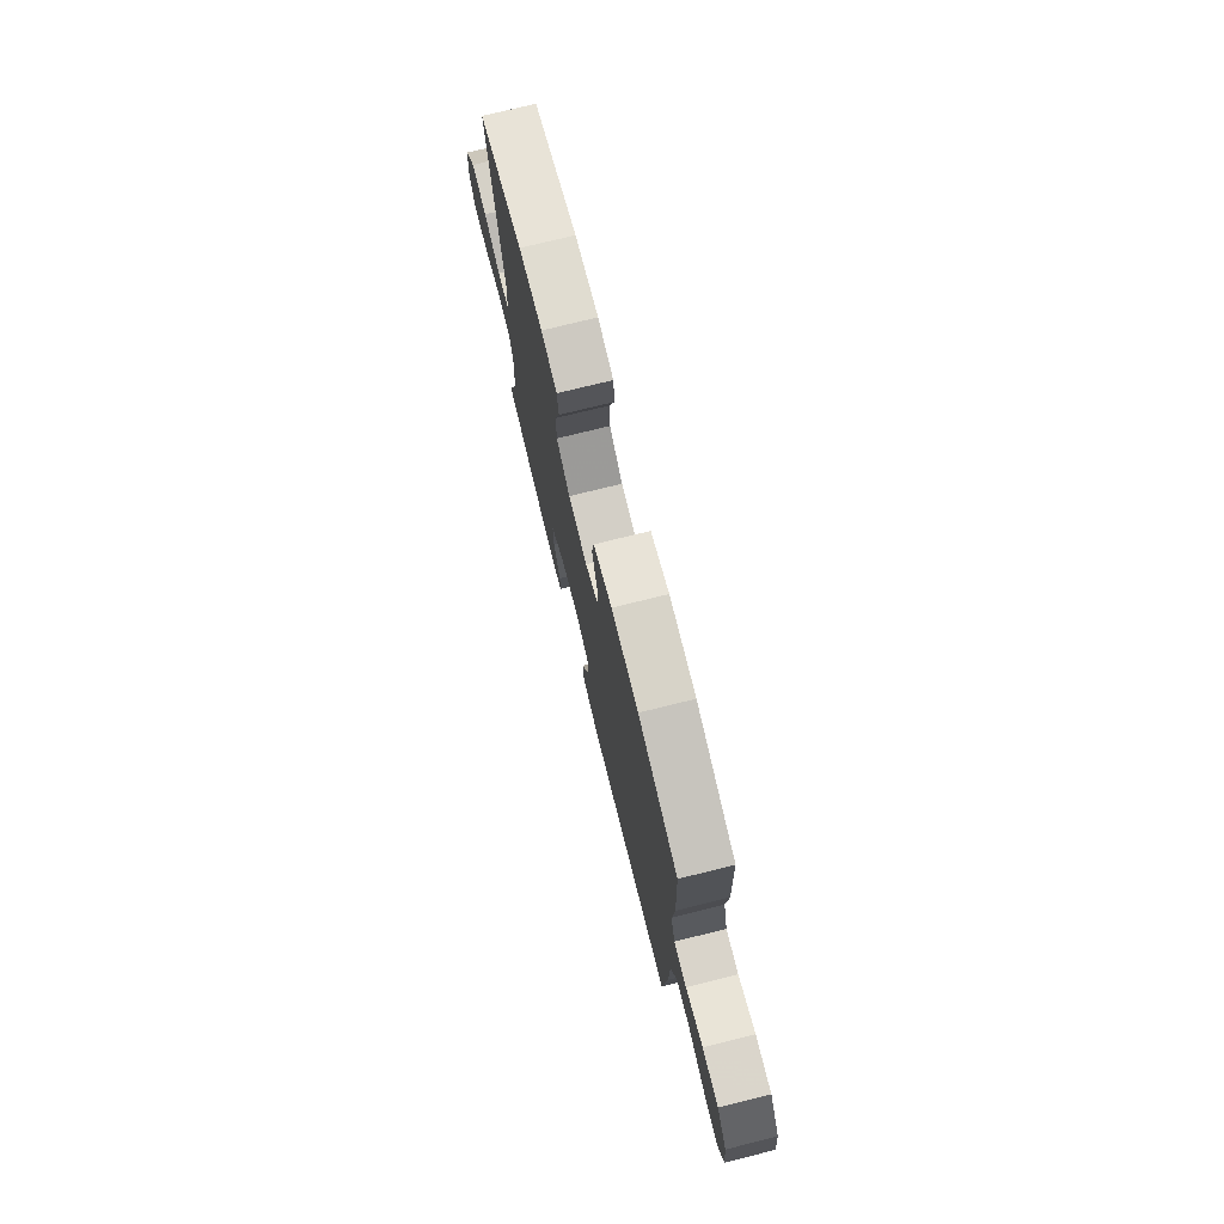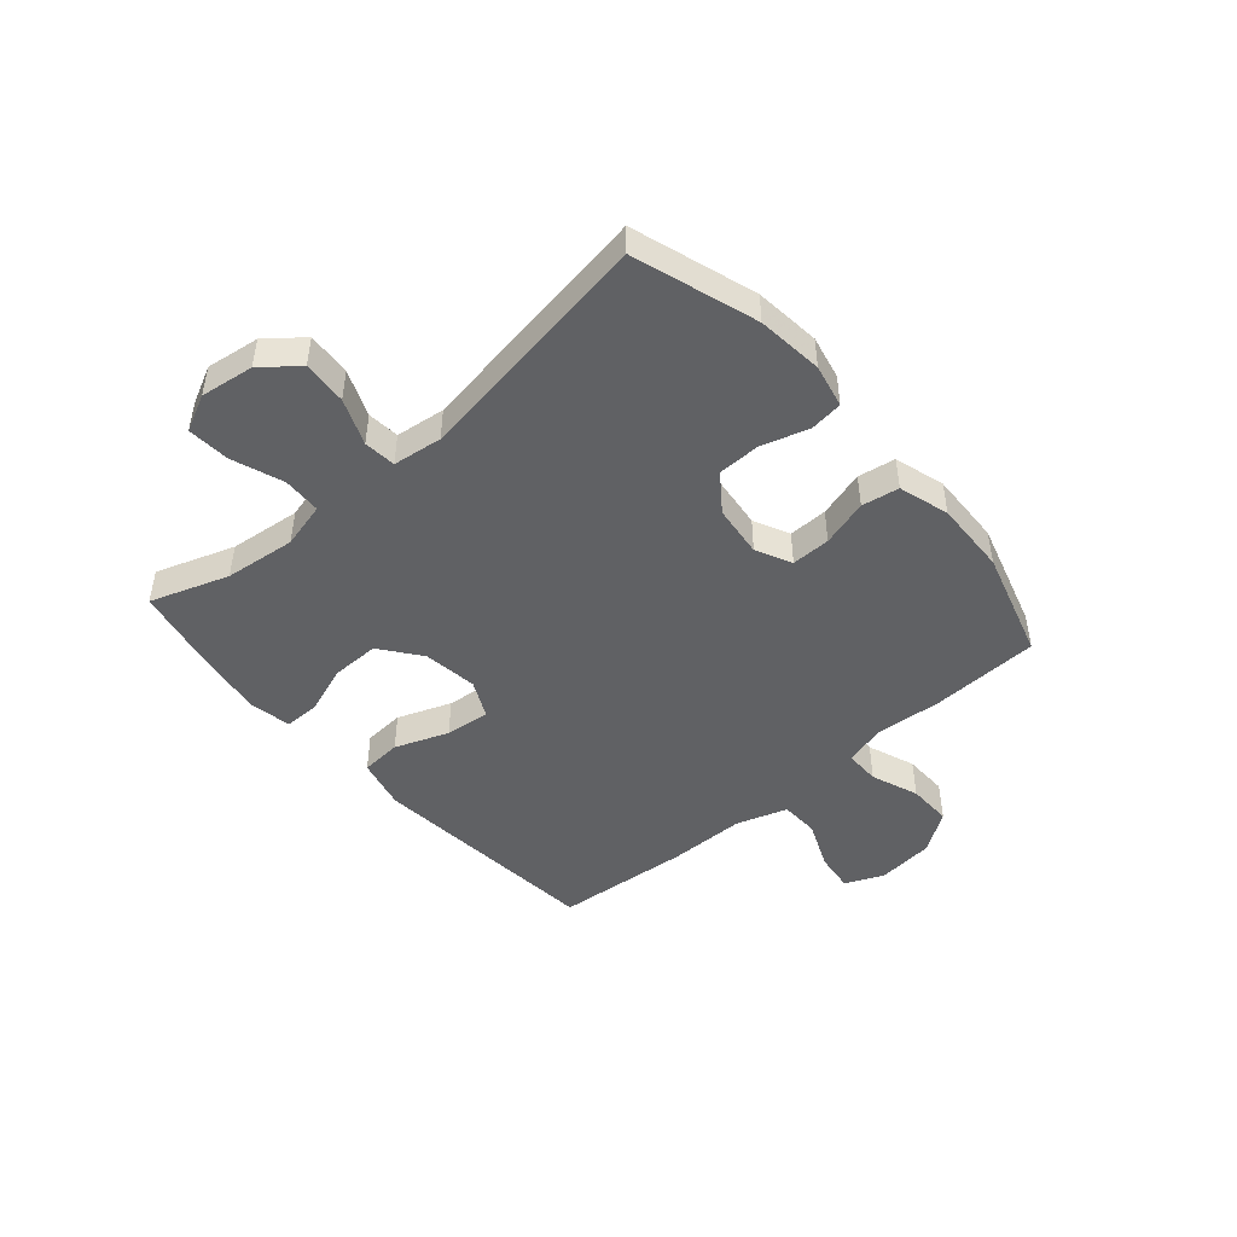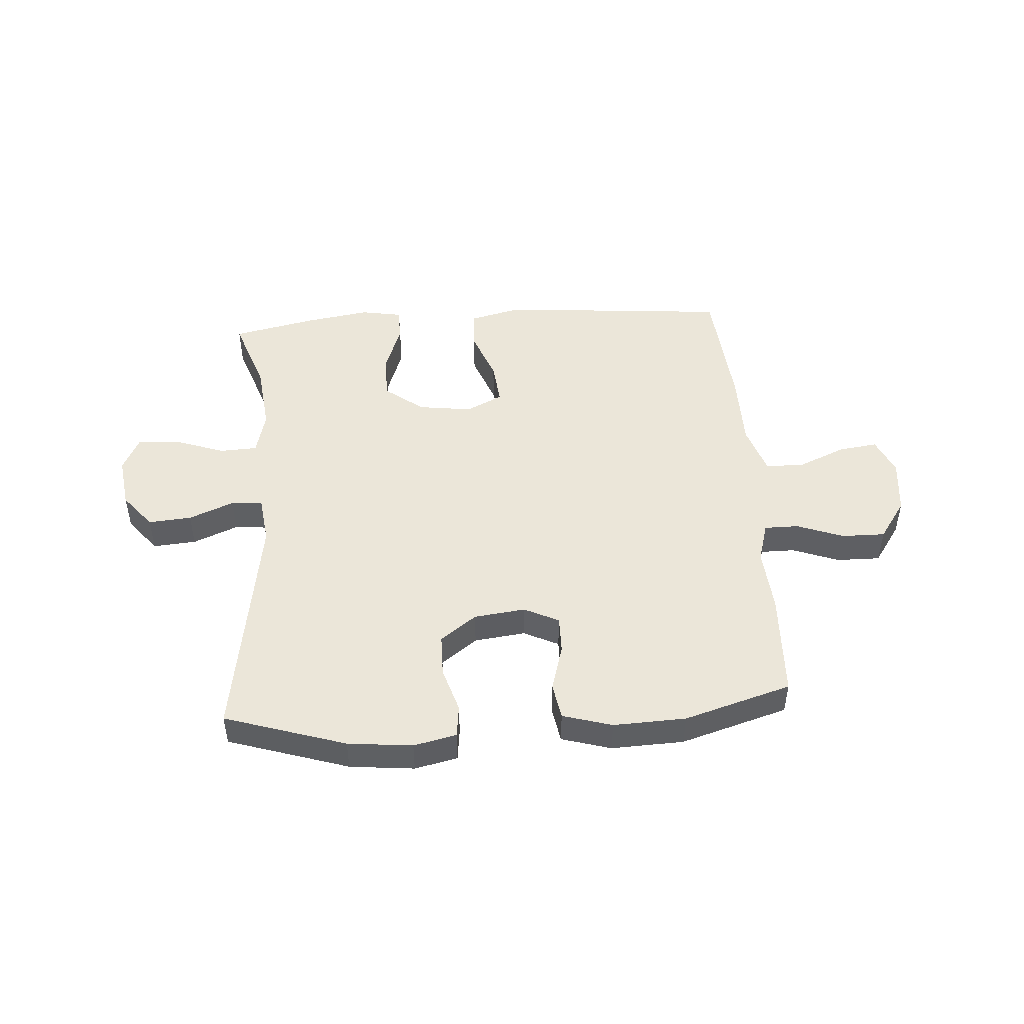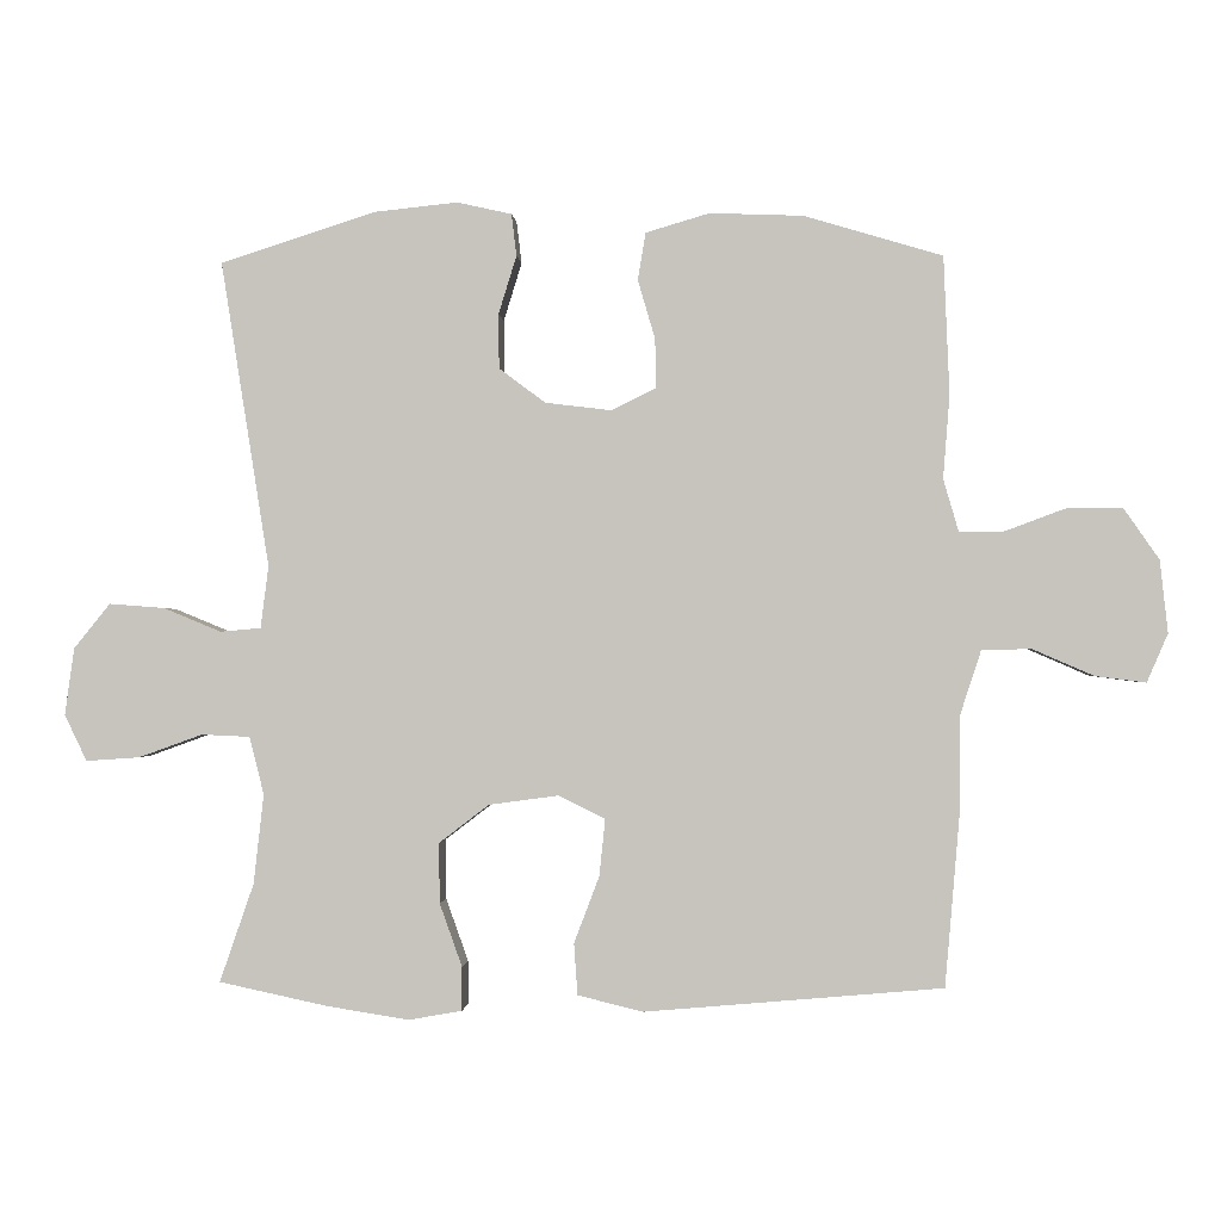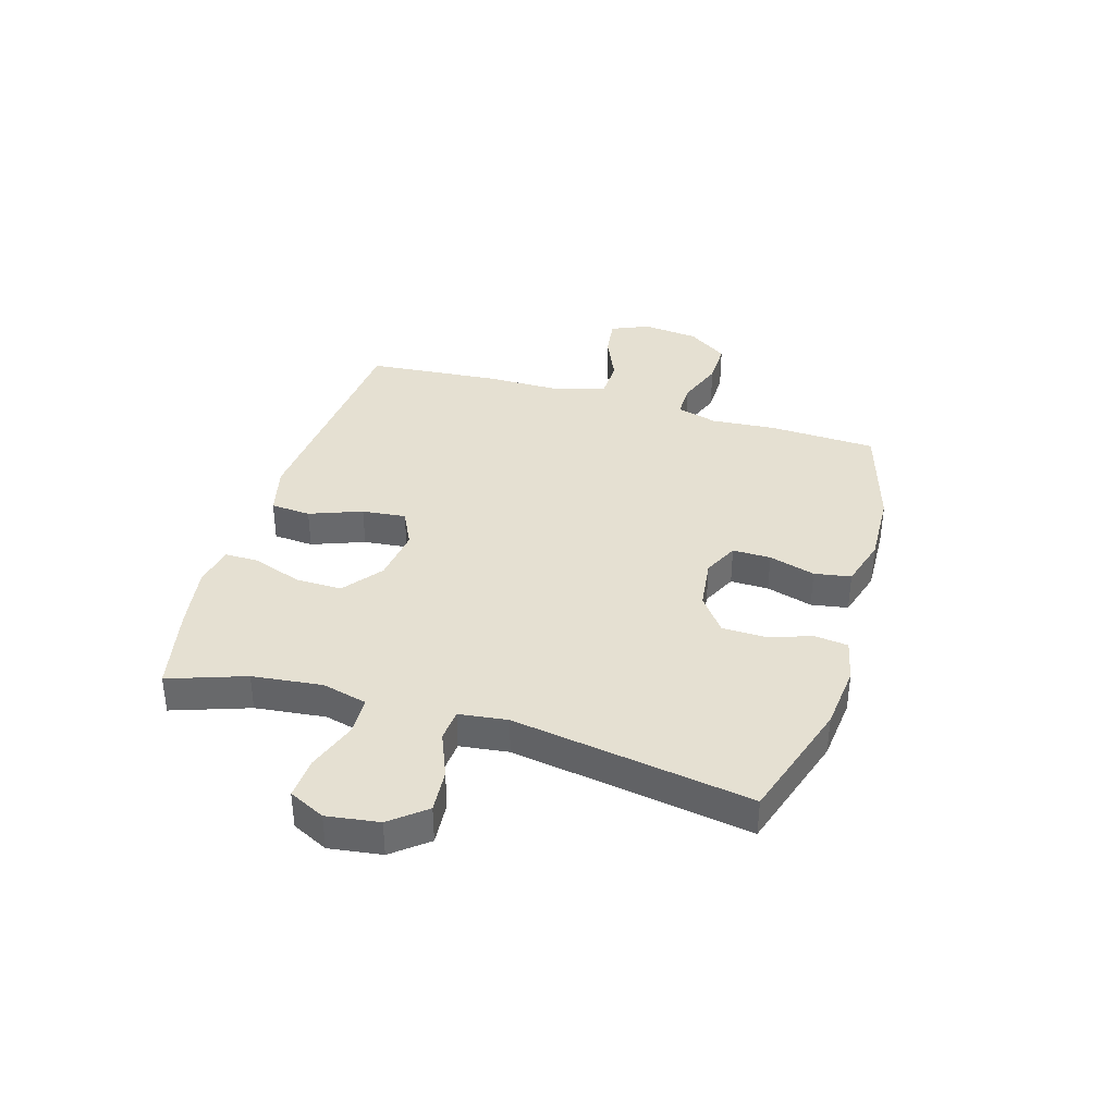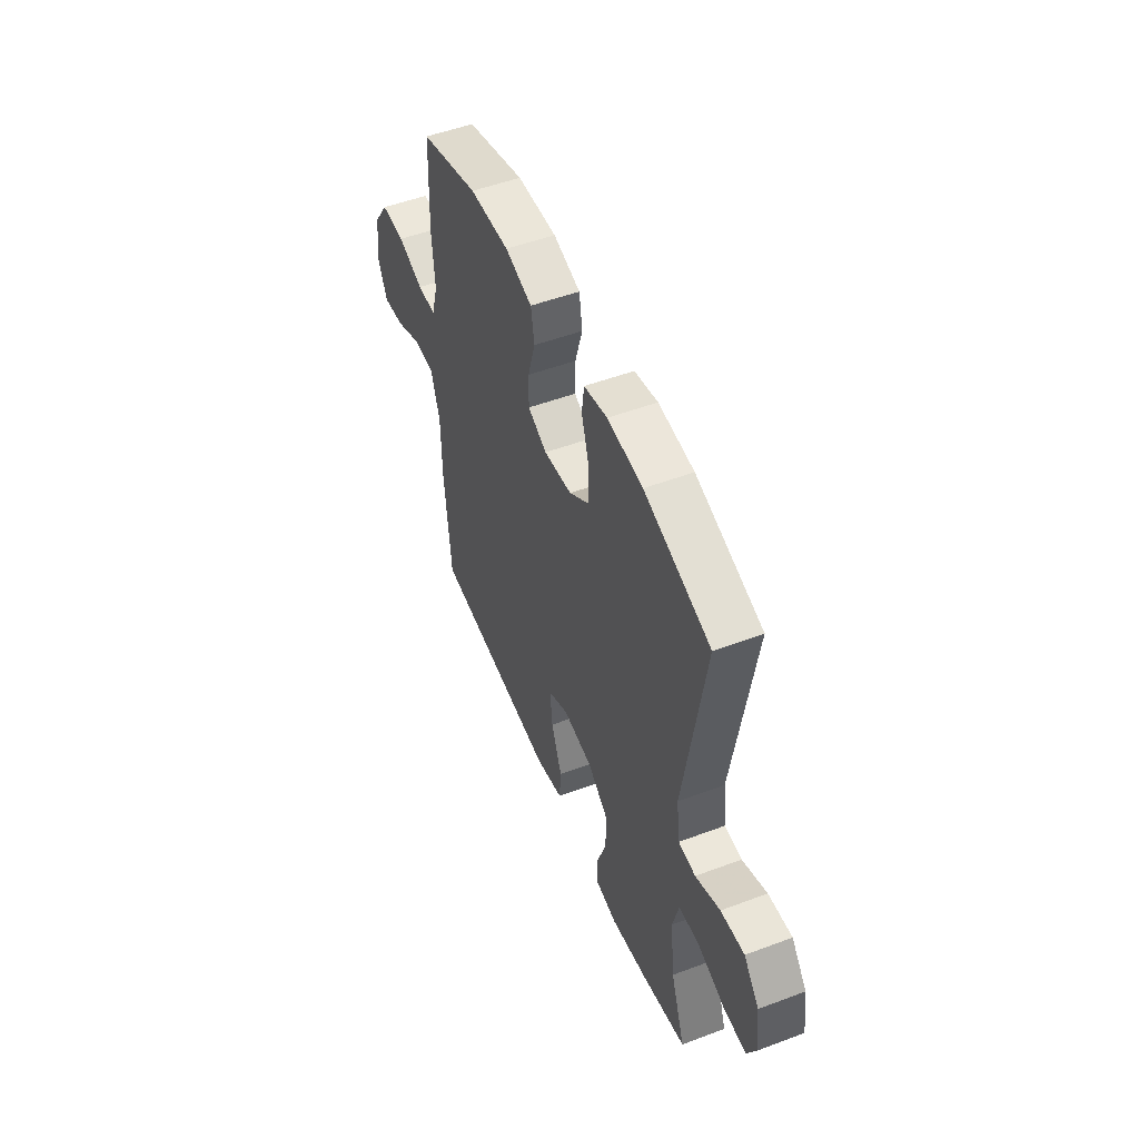
<metadata>
{"format":"obj","ext":"obj","renderer":"f3d","projection":"perspective","resolution":1024,"background":"white","views":[{"elev":74.8,"azim":76.1,"up":"+Z"},{"elev":-46.9,"azim":-49.0,"up":"+Y"},{"elev":47.7,"azim":-4.0,"up":"+Y"},{"elev":-1.0,"azim":3.9,"up":"+Z"},{"elev":37.6,"azim":-73.4,"up":"+Y"},{"elev":51.3,"azim":-112.2,"up":"+Z"}]}
</metadata>
<code>
v 0.5 0.07 -0.5
v 0.226 0.07 -0.524
v 0.088 0.07 -0.536
v -0.002 0.07 -0.514
v -0.007 0.07 -0.443
v 0.028 0.07 -0.35
v 0.036 0.07 -0.272
v -0.029 0.07 -0.24
v -0.125 0.07 -0.253
v -0.194 0.07 -0.306
v -0.193 0.07 -0.389
v -0.162 0.07 -0.476
v -0.162 0.07 -0.537
v -0.236 0.07 -0.55
v -0.35 0.07 -0.532
v -0.5 0.07 -0.5
v -0.453 0.07 -0.364
v -0.439 0.07 -0.24
v -0.459 0.07 -0.16
v -0.526 0.07 -0.157
v -0.615 0.07 -0.189
v -0.689 0.07 -0.194
v -0.72 0.07 -0.13
v -0.707 0.07 -0.037
v -0.657 0.07 0.025
v -0.58 0.07 0.019
v -0.5 0.07 -0.014
v -0.444 0.07 -0.009
v -0.433 0.07 0.077
v -0.5 0.07 0.5
v -0.285 0.07 0.569
v -0.17 0.07 0.581
v -0.094 0.07 0.564
v -0.087 0.07 0.506
v -0.112 0.07 0.425
v -0.111 0.07 0.35
v -0.047 0.07 0.302
v 0.044 0.07 0.291
v 0.106 0.07 0.321
v 0.105 0.07 0.389
v 0.081 0.07 0.471
v 0.092 0.07 0.536
v 0.18 0.07 0.562
v 0.309 0.07 0.557
v 0.5 0.07 0.5
v 0.508 0.07 0.309
v 0.499 0.07 0.194
v 0.52 0.07 0.122
v 0.581 0.07 0.122
v 0.664 0.07 0.153
v 0.742 0.07 0.154
v 0.791 0.07 0.083
v 0.802 0.07 -0.017
v 0.773 0.07 -0.084
v 0.703 0.07 -0.075
v 0.618 0.07 -0.038
v 0.55 0.07 -0.04
v 0.521 0.07 -0.129
v 0.52 0.07 -0.267
v 0.5 0 -0.5
v 0.226 0 -0.524
v 0.088 0 -0.536
v -0.002 0 -0.514
v -0.007 0 -0.443
v 0.028 0 -0.35
v 0.036 0 -0.272
v -0.029 0 -0.24
v -0.125 0 -0.253
v -0.194 0 -0.306
v -0.193 0 -0.389
v -0.162 0 -0.476
v -0.162 0 -0.537
v -0.236 0 -0.55
v -0.35 0 -0.532
v -0.5 0 -0.5
v -0.453 0 -0.364
v -0.439 0 -0.24
v -0.459 0 -0.16
v -0.526 0 -0.157
v -0.615 0 -0.189
v -0.689 0 -0.194
v -0.72 0 -0.13
v -0.707 0 -0.037
v -0.657 0 0.025
v -0.58 0 0.019
v -0.5 0 -0.014
v -0.444 0 -0.009
v -0.433 0 0.077
v -0.5 0 0.5
v -0.285 0 0.569
v -0.17 0 0.581
v -0.094 0 0.564
v -0.087 0 0.506
v -0.112 0 0.425
v -0.111 0 0.35
v -0.047 0 0.302
v 0.044 0 0.291
v 0.106 0 0.321
v 0.105 0 0.389
v 0.081 0 0.471
v 0.092 0 0.536
v 0.18 0 0.562
v 0.309 0 0.557
v 0.5 0 0.5
v 0.508 0 0.309
v 0.499 0 0.194
v 0.52 0 0.122
v 0.581 0 0.122
v 0.664 0 0.153
v 0.742 0 0.154
v 0.791 0 0.083
v 0.802 0 -0.017
v 0.773 0 -0.084
v 0.703 0 -0.075
v 0.618 0 -0.038
v 0.55 0 -0.04
v 0.521 0 -0.129
v 0.52 0 -0.267
f 58 59 1 2
f 57 58 2 3
f 53 54 55 56
f 53 56 57
f 52 53 57
f 49 50 51 52
f 48 49 52 57
f 47 48 57 3
f 40 41 42 43
f 39 40 43 44
f 32 33 34 35
f 32 35 36
f 29 30 31 32
f 28 29 32 36
f 24 25 26 27
f 24 27 28
f 23 24 28
f 20 21 22 23
f 19 20 23 28
f 18 19 28 36
f 14 15 16 17
f 11 12 13 14
f 10 11 14 17
f 9 10 17 18
f 3 4 5 6
f 3 6 7
f 47 3 7
f 46 47 7 8
f 39 44 45 46
f 38 39 46 8
f 37 38 8 9
f 9 18 36 37
f 61 60 118 117
f 62 61 117 116
f 115 114 113 112
f 116 115 112
f 116 112 111
f 111 110 109 108
f 116 111 108 107
f 62 116 107 106
f 102 101 100 99
f 103 102 99 98
f 94 93 92 91
f 95 94 91
f 91 90 89 88
f 95 91 88 87
f 86 85 84 83
f 87 86 83
f 87 83 82
f 82 81 80 79
f 87 82 79 78
f 95 87 78 77
f 76 75 74 73
f 73 72 71 70
f 76 73 70 69
f 77 76 69 68
f 65 64 63 62
f 66 65 62
f 66 62 106
f 67 66 106 105
f 105 104 103 98
f 67 105 98 97
f 68 67 97 96
f 96 95 77 68
f 1 60 61 2
f 2 61 62 3
f 3 62 63 4
f 4 63 64 5
f 5 64 65 6
f 6 65 66 7
f 7 66 67 8
f 8 67 68 9
f 9 68 69 10
f 10 69 70 11
f 11 70 71 12
f 12 71 72 13
f 13 72 73 14
f 14 73 74 15
f 15 74 75 16
f 16 75 76 17
f 17 76 77 18
f 18 77 78 19
f 19 78 79 20
f 20 79 80 21
f 21 80 81 22
f 22 81 82 23
f 23 82 83 24
f 24 83 84 25
f 25 84 85 26
f 26 85 86 27
f 27 86 87 28
f 28 87 88 29
f 29 88 89 30
f 30 89 90 31
f 31 90 91 32
f 32 91 92 33
f 33 92 93 34
f 34 93 94 35
f 35 94 95 36
f 36 95 96 37
f 37 96 97 38
f 38 97 98 39
f 39 98 99 40
f 40 99 100 41
f 41 100 101 42
f 42 101 102 43
f 43 102 103 44
f 44 103 104 45
f 45 104 105 46
f 46 105 106 47
f 47 106 107 48
f 48 107 108 49
f 49 108 109 50
f 50 109 110 51
f 51 110 111 52
f 52 111 112 53
f 53 112 113 54
f 54 113 114 55
f 55 114 115 56
f 56 115 116 57
f 57 116 117 58
f 58 117 118 59
f 59 118 60 1

</code>
